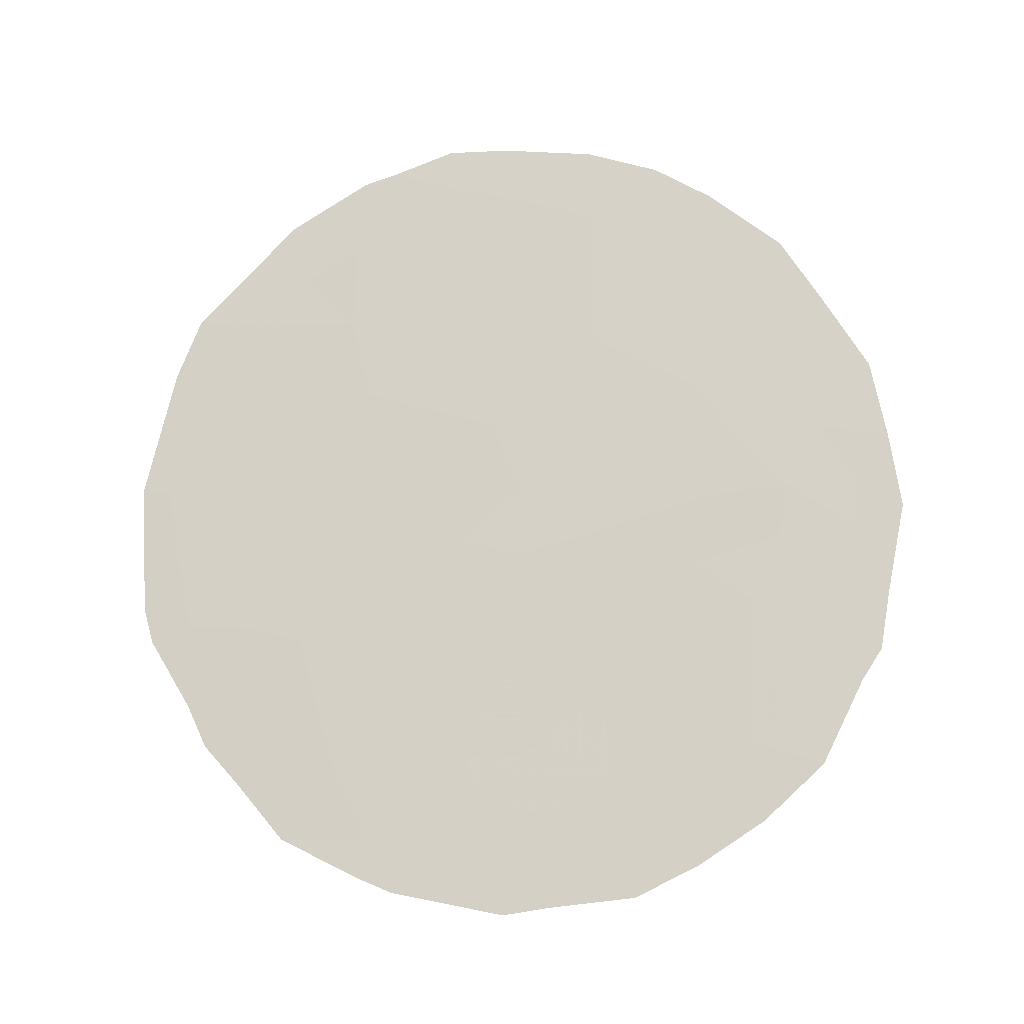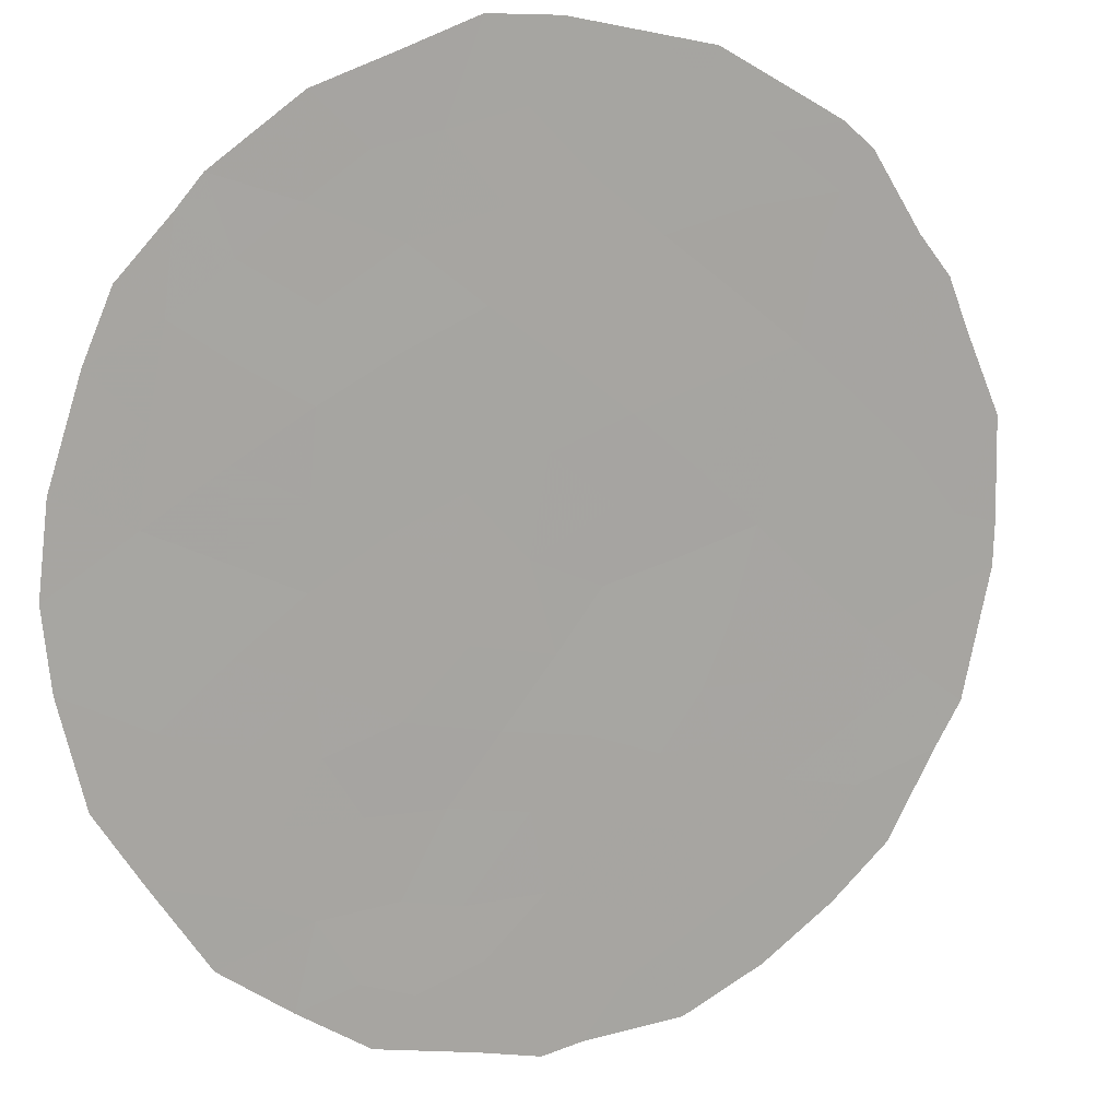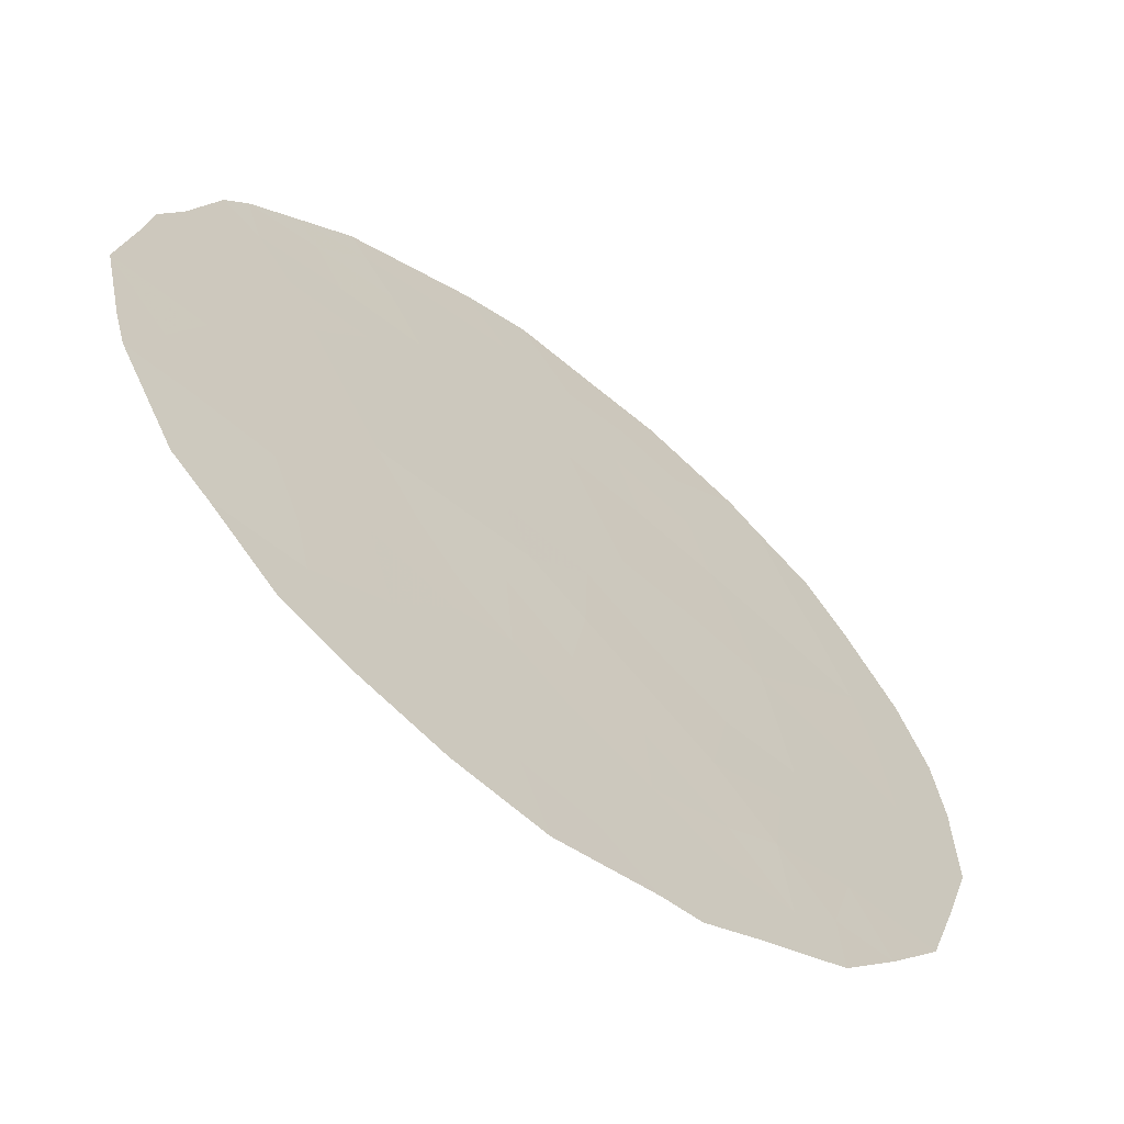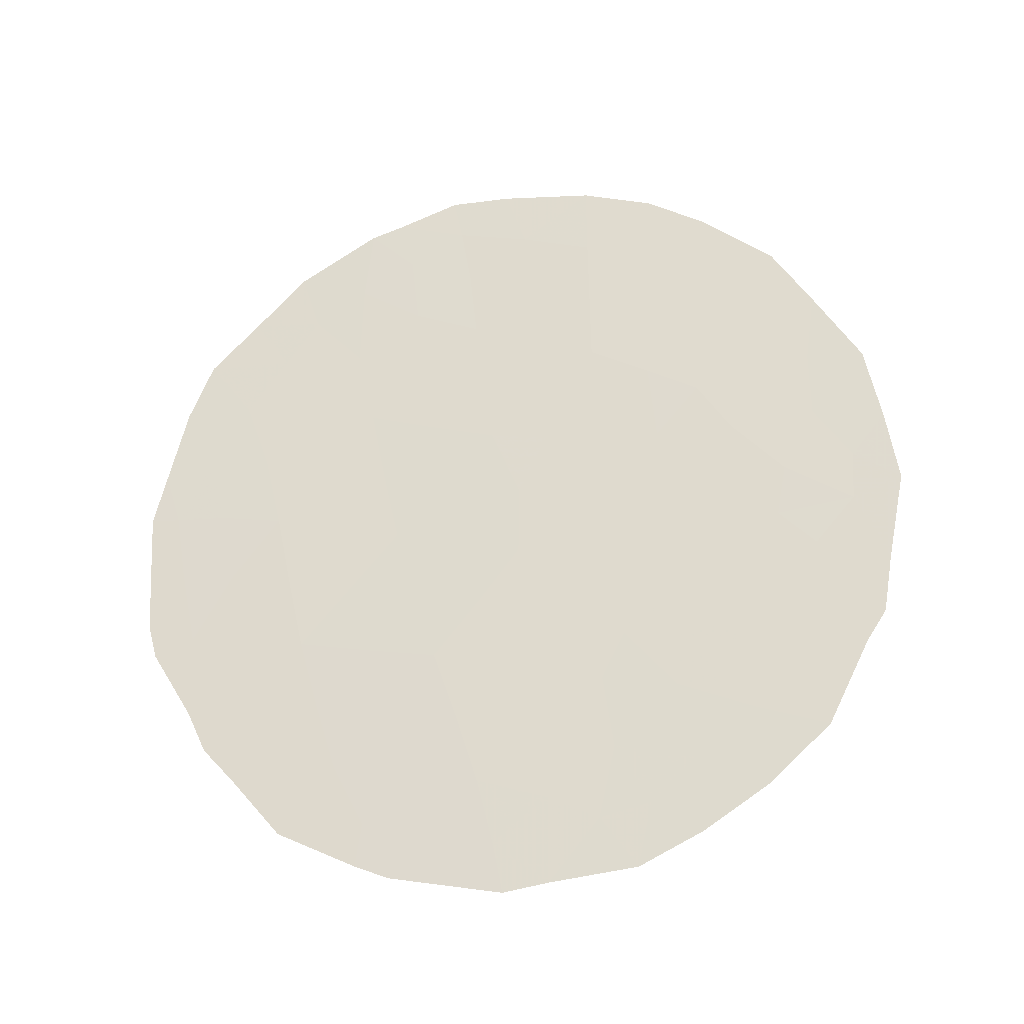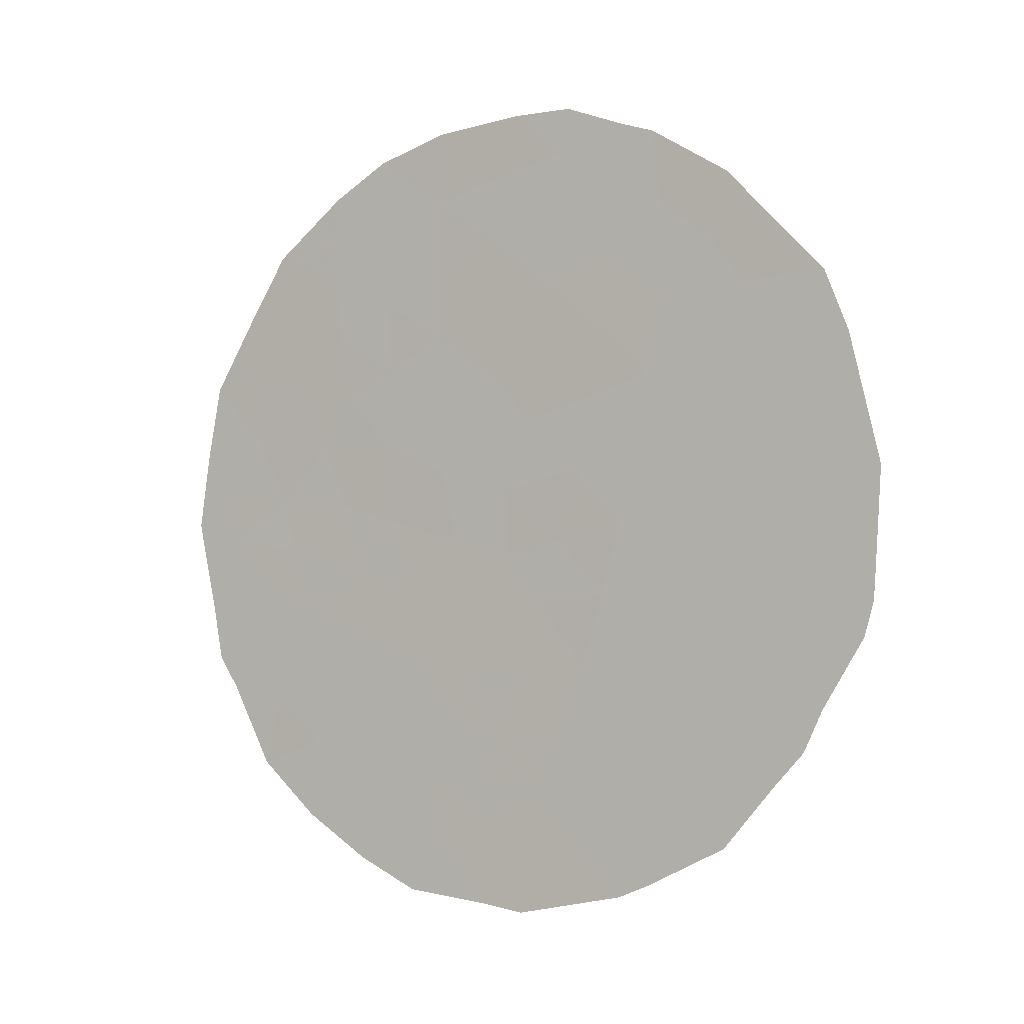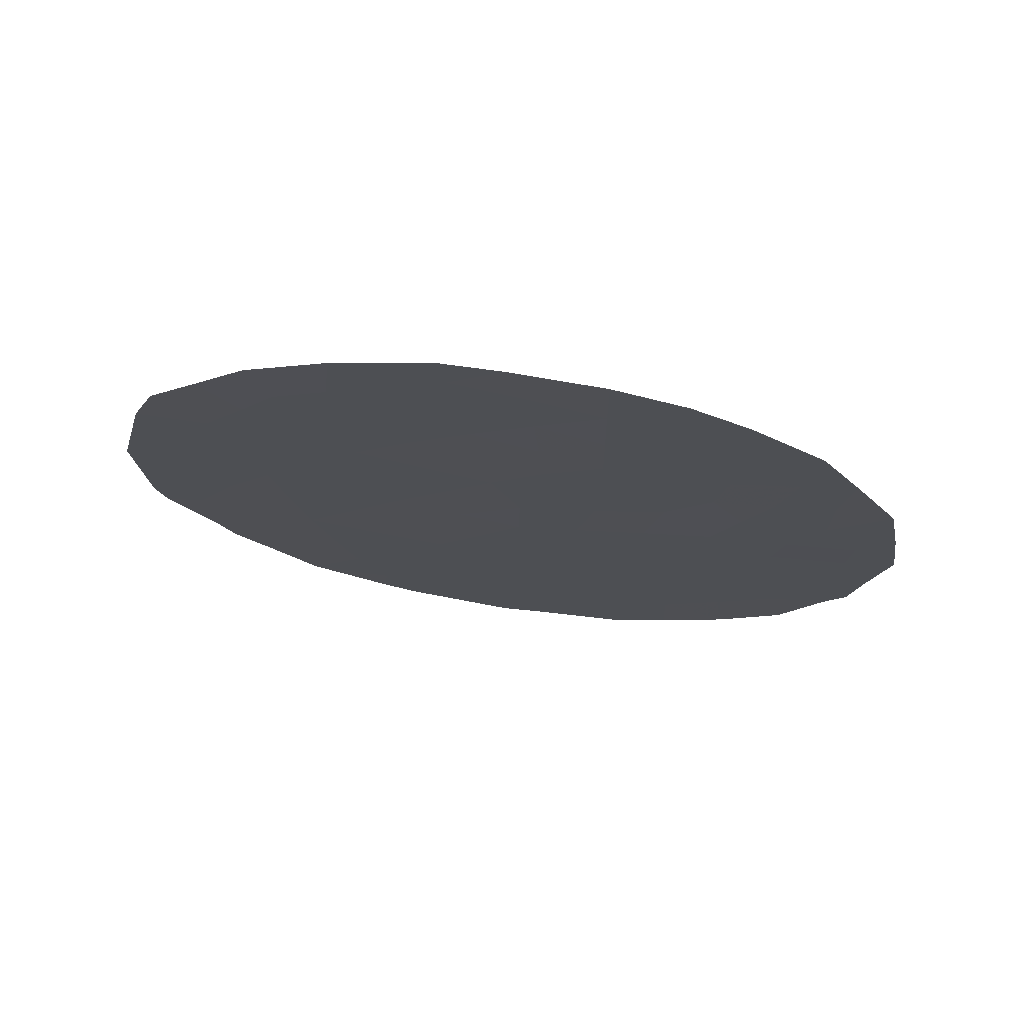
<metadata>
{"format":"obj","ext":"obj","renderer":"f3d","projection":"perspective","resolution":1024,"background":"white","views":[{"elev":-15.9,"azim":60.2,"up":"+Y"},{"elev":-30.3,"azim":-126.9,"up":"+Z"},{"elev":-11.1,"azim":37.1,"up":"+Z"},{"elev":-29.6,"azim":64.3,"up":"+Y"},{"elev":-1.9,"azim":-100.0,"up":"+Y"},{"elev":73.8,"azim":59.1,"up":"+Y"}]}
</metadata>
<code>
v 56.09 22.23 52.6
v 55.32 20.66 53.57
v 54.93 22.7 54.03
v 56.77 25.52 51.69
v 57.89 26.53 50.23
v 56.72 27.52 51.7
v 53.36 25.26 55.95
v 55.73 18.67 53.07
v 53.76 23.18 55.48
v 58.17 19.39 50.02
v 58.77 24.97 49.15
v 57.75 24.65 50.46
v 54.43 19.05 54.68
v 55.45 28.1 53.28
v 54.06 21.06 55.13
v 58.2 21.42 49.96
v 55.82 24.24 52.9
v 59.11 22.49 48.79
v 57.24 22.74 51.15
v 56.76 23.5 51.73
v 54.64 24.82 54.37
v 56.84 20.06 51.67
v 57.24 18.14 51.19
v 52.74 23.4 56.75
v 55.63 26.23 53.1
v 52.47 23.44 57.07
v 55.36 28.73 53.38
v 54.83 28.42 54.07
v 55.9 28.71 52.7
v 59.53 22.75 48.25
v 53.48 19.02 55.85
v 53.19 19.52 56.2
v 58.78 19.05 49.26
v 59.13 20.21 48.8
v 54.54 28.28 54.44
v 57.33 28.23 50.9
v 57.84 27.73 50.26
v 59.38 21.47 48.46
v 54.66 17.58 54.4
v 53.94 18.15 55.28
v 59.27 24.9 48.53
v 53.83 27.6 55.33
v 53.38 26.84 55.9
v 52.95 26.12 56.45
v 52.74 25.27 56.72
v 58.25 18.27 49.93
v 57.67 17.67 50.66
v 56.36 17.12 52.29
v 55.96 17.03 52.79
v 57.12 17.24 51.34
v 52.54 21.61 56.99
v 52.63 21.11 56.88
v 53.01 20.12 56.42
v 54.96 17.37 54.03
v 58.48 26.9 49.47
v 59.3 20.65 48.58
v 58.85 25.99 49.03
v 55.74 21.49 53.04
v 55.11 21.67 53.82
v 55.54 22.47 53.27
v 57.31 26.06 50.98
v 56.75 26.5 51.69
v 57.31 27.09 50.96
v 54.87 19.85 54.13
v 55.54 19.66 53.31
v 55.09 18.89 53.87
v 58.27 24.79 49.79
v 57.83 25.5 50.33
v 56.21 25.89 52.38
v 56.16 26.87 52.42
v 55.55 27.22 53.17
v 56.26 24.93 52.34
v 56.79 24.54 51.68
v 56.33 24.09 52.26
v 56.09 23.21 52.58
v 55.7 25.23 53.03
v 54.24 20.05 54.91
v 53.82 19.31 55.43
v 53.6 20.24 55.7
v 58.62 19.99 49.44
v 54.96 27.65 53.92
v 57.3 25.06 51.03
v 56.1 27.84 52.48
v 58.05 23.92 50.1
v 54.47 25.97 54.56
v 54 25.07 55.16
v 54.71 18.18 54.34
v 54.19 24.02 54.94
v 53.59 24.25 55.68
v 53.2 23.35 56.18
v 53.33 22.3 56.01
v 57.84 23 50.39
v 58.44 22.36 49.64
v 57.69 22.01 50.58
v 57.38 23.93 50.95
v 56.63 22.45 51.92
v 54.48 27.2 54.53
v 53.72 26.05 55.5
v 54.77 23.75 54.21
v 54.34 22.94 54.76
v 55.23 24.52 53.63
v 55.38 23.48 53.46
v 55.12 25.56 53.75
v 55.04 26.63 53.84
v 57.63 18.74 50.7
v 56.42 21.4 52.19
v 55.99 20.51 52.72
v 53.03 24.34 56.38
v 52.58 24.18 56.93
v 56.34 18.35 52.32
v 56.8 17.98 51.74
v 55.88 17.74 52.89
v 56.94 19.01 51.56
v 57.49 19.85 50.85
v 52.84 22.44 56.62
v 52.51 22.47 57.03
v 52.99 21.32 56.44
v 55.31 18.01 53.6
v 56.7 28.56 51.69
v 53.5 21.28 55.81
v 53.91 22.11 55.31
v 57.07 21.64 51.37
v 56.25 19.48 52.42
v 58.14 20.42 50.03
v 58.77 20.87 49.25
v 54.68 20.85 54.36
v 54.49 21.88 54.58
v 57.57 20.95 50.75
v 55.46 17.2 53.41
v 58.52 23.1 49.53
v 58.76 21.84 49.24
v 58.8 24 49.16
v 59.42 23.81 48.37
v 58.4 25.77 49.61
v 54.01 26.73 55.12
v 56.51 20.51 52.07
v 57.04 20.71 51.42
v 59.13 23.21 48.75
f 58 59 60
f 61 62 63
f 64 65 66
f 134 67 68
f 14 28 27
f 14 27 29
f 69 70 62
f 71 83 70
f 72 73 74
f 69 72 76
f 77 78 79
f 10 80 33
f 14 81 28
f 61 68 82
f 6 83 119
f 67 132 84
f 98 85 86
f 13 87 40
f 115 90 91
f 73 82 95
f 92 93 94
f 20 96 75
f 84 92 95
f 7 45 44
f 88 99 100
f 99 101 102
f 76 101 103
f 81 71 104
f 106 107 58
f 110 111 48
f 23 50 111
f 105 113 114
f 24 26 109
f 115 51 116
f 66 118 87
f 5 37 55
f 108 89 90
f 106 96 122
f 104 103 85
f 23 47 50
f 10 33 46
f 113 110 123
f 117 52 51
f 124 125 80
f 123 65 107
f 64 77 126
f 75 60 102
f 127 121 100
f 124 114 128
f 59 126 127
f 128 122 94
f 112 129 118
f 16 131 125
f 132 41 133
f 11 57 41
f 134 55 57
f 1 58 60
f 58 2 59
f 60 59 3
f 5 61 63
f 61 4 62
f 63 62 6
f 13 64 66
f 64 2 65
f 66 65 8
f 134 11 67
f 68 67 12
f 4 69 62
f 69 25 70
f 62 70 6
f 25 71 70
f 71 14 83
f 70 83 6
f 17 72 74
f 72 4 73
f 74 73 20
f 20 75 74
f 74 75 17
f 25 69 76
f 69 4 72
f 76 72 17
f 15 77 79
f 77 13 78
f 32 78 31
f 32 79 78
f 80 34 33
f 81 35 28
f 4 61 82
f 61 5 68
f 82 68 12
f 29 83 14
f 83 29 119
f 12 67 84
f 67 11 132
f 84 132 130
f 63 36 37
f 36 63 6
f 5 63 37
f 7 98 86
f 87 39 40
f 86 21 88
f 89 88 9
f 117 115 91
f 115 24 90
f 91 90 9
f 20 73 95
f 73 4 82
f 95 82 12
f 19 92 94
f 92 130 93
f 94 93 16
f 19 20 95
f 20 19 96
f 75 96 1
f 12 84 95
f 84 130 92
f 95 92 19
f 35 81 97
f 135 98 43
f 135 42 97
f 42 135 43
f 9 88 100
f 88 21 99
f 100 99 3
f 3 99 102
f 99 21 101
f 102 101 17
f 25 76 103
f 76 17 101
f 103 101 21
f 97 81 104
f 81 14 71
f 104 71 25
f 105 46 47
f 46 105 10
f 23 105 47
f 1 106 58
f 58 107 2
f 109 108 24
f 7 108 45
f 109 45 108
f 8 110 112
f 112 110 48
f 49 112 48
f 111 50 48
f 10 105 114
f 105 23 113
f 51 115 117
f 24 115 116
f 116 26 24
f 117 53 52
f 13 66 87
f 66 8 118
f 87 118 54
f 39 87 54
f 6 119 36
f 120 117 91
f 121 91 9
f 24 108 90
f 108 7 89
f 90 89 9
f 22 136 137
f 106 1 96
f 122 96 19
f 7 44 98
f 43 98 44
f 104 25 103
f 120 15 79
f 53 79 32
f 53 117 120
f 113 23 111
f 123 110 8
f 13 40 78
f 31 78 40
f 10 124 80
f 124 16 125
f 34 125 56
f 34 80 125
f 22 123 136
f 123 8 65
f 107 65 2
f 2 64 126
f 64 13 77
f 126 77 15
f 17 75 102
f 75 1 60
f 102 60 3
f 3 127 100
f 127 15 121
f 100 121 9
f 16 124 128
f 128 114 137
f 3 59 127
f 59 2 126
f 127 126 15
f 16 128 94
f 94 122 19
f 8 112 118
f 112 49 129
f 118 129 54
f 16 93 131
f 38 131 18
f 131 38 56
f 56 125 131
f 41 132 11
f 133 30 138
f 130 132 138
f 55 134 5
f 11 134 57
f 113 111 110
f 5 134 68
f 98 135 85
f 86 88 89
f 7 86 89
f 85 103 21
f 86 85 21
f 97 104 85
f 97 85 135
f 97 42 35
f 18 30 38
f 22 114 113
f 124 10 114
f 22 113 123
f 120 79 53
f 106 136 107
f 136 106 137
f 122 137 106
f 136 123 107
f 137 114 22
f 128 137 122
f 133 138 132
f 138 30 18
f 130 138 18
f 120 91 121
f 93 130 18
f 15 120 121
f 131 93 18

</code>
